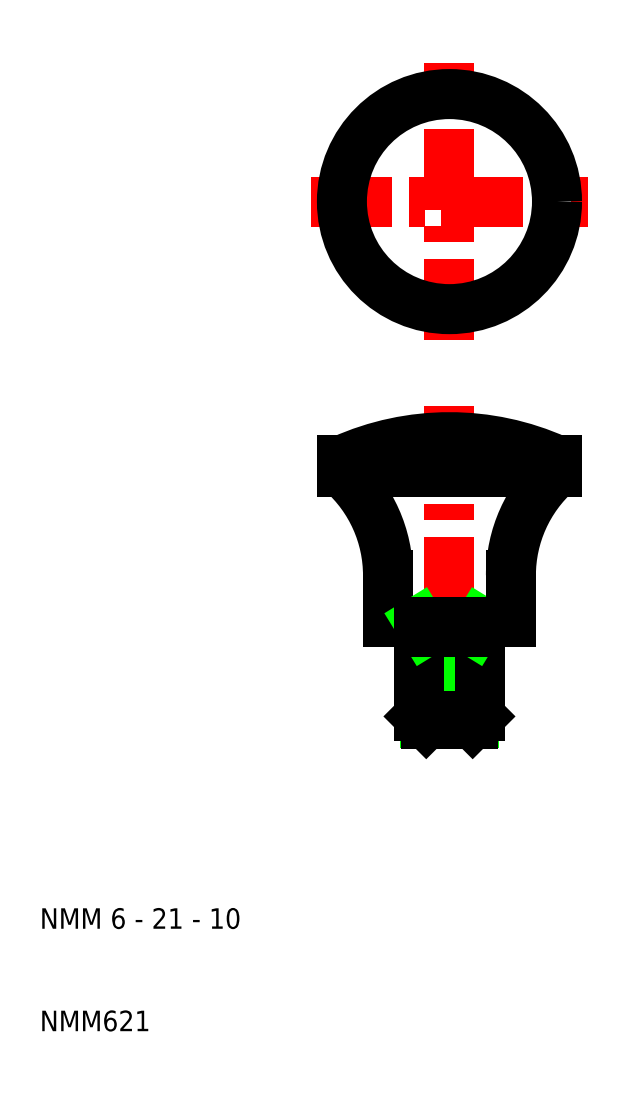
<metadata>
{"format":"dxf","ext":"dxf","renderer":"ezdxf+matplotlib","layout":"modelspace","background":"white","min_lineweight":24,"dpi":150}
</metadata>
<code>
0
SECTION
2
ENTITIES
0
LINE
8
CENTER
10
50
20
71
30
0
11
50
21
37
31
0
0
ARC
8
0
10
69.47
20
54.5
30
0
40
13.47
50
131.8
51
180
0
ARC
8
0
10
30.53
20
54.5
30
0
40
13.47
50
0
51
48.24
0
TEXT
8
0
10
10
20
10
30
0
40
2
1
NMM621
0
TEXT
8
0
10
10
20
20
30
0
40
2
1
NMM 6 - 21 - 10
0
LINE
8
0
10
47
20
50
30
0
11
44
21
50
31
0
0
LINE
8
0
10
44
20
50
30
0
11
44
21
54.5
31
0
0
LINE
8
0
10
52.39
20
40.12
30
0
11
52.39
21
49
31
0
0
LINE
8
0
10
47.61
20
40.12
30
0
11
47.61
21
49
31
0
0
LINE
8
0
10
53
20
50
30
0
11
53
21
40.73
31
0
0
LINE
8
0
10
47
20
40.73
30
0
11
47
21
50
31
0
0
LINE
8
0
10
47
20
40.73
30
0
11
53
21
40.73
31
0
0
LINE
8
0
10
52.27
20
40
30
0
11
47.73
21
40
31
0
0
LINE
8
0
10
47.73
20
40
30
0
11
47
21
40.73
31
0
0
LINE
8
0
10
53
20
40.73
30
0
11
52.27
21
40
31
0
0
LINE
8
0
10
56
20
50
30
0
11
53
21
50
31
0
0
LINE
8
0
10
52.39
20
49
30
0
11
53
21
50
31
0
0
LINE
8
0
10
47.61
20
49
30
0
11
47
21
50
31
0
0
LINE
8
0
10
53
20
49
30
0
11
47
21
49
31
0
0
LINE
8
0
10
47
20
50
30
0
11
53
21
50
31
0
0
LINE
8
0
10
56
20
54.5
30
0
11
56
21
50
31
0
0
LINE
8
CENTER
10
50
20
77.5
30
0
11
50
21
104.5
31
0
0
LINE
8
CENTER
10
36.5
20
91
30
0
11
63.5
21
91
31
0
0
LINE
8
0
10
39.5
20
65.75
30
0
11
60.5
21
65.75
31
0
0
LINE
8
0
10
39.5
20
64.55
30
0
11
60.5
21
64.55
31
0
0
ARC
8
0
10
50
20
42.38
30
0
40
25.62
50
65.81
51
114.2
0
CIRCLE
8
0
10
50
20
91
30
0
40
10.5
0
LINE
8
0
10
39.5
20
64.55
30
0
11
39.5
21
65.75
31
0
0
LINE
8
0
10
60.5
20
65.75
30
0
11
60.5
21
64.55
31
0
0
ENDSEC
0
EOF

</code>
